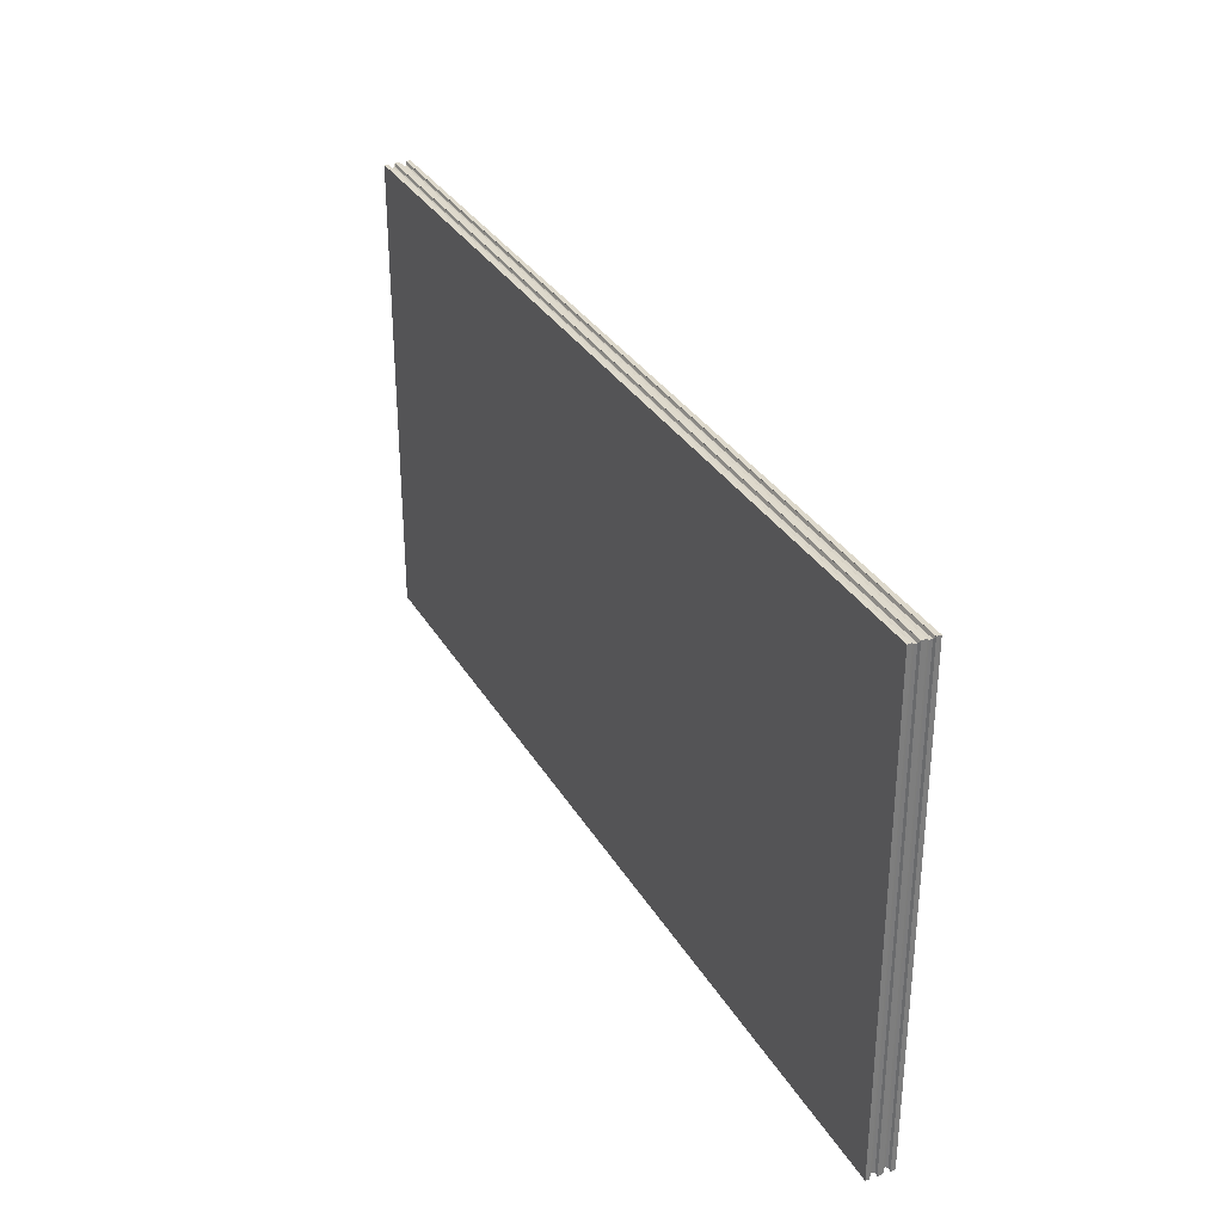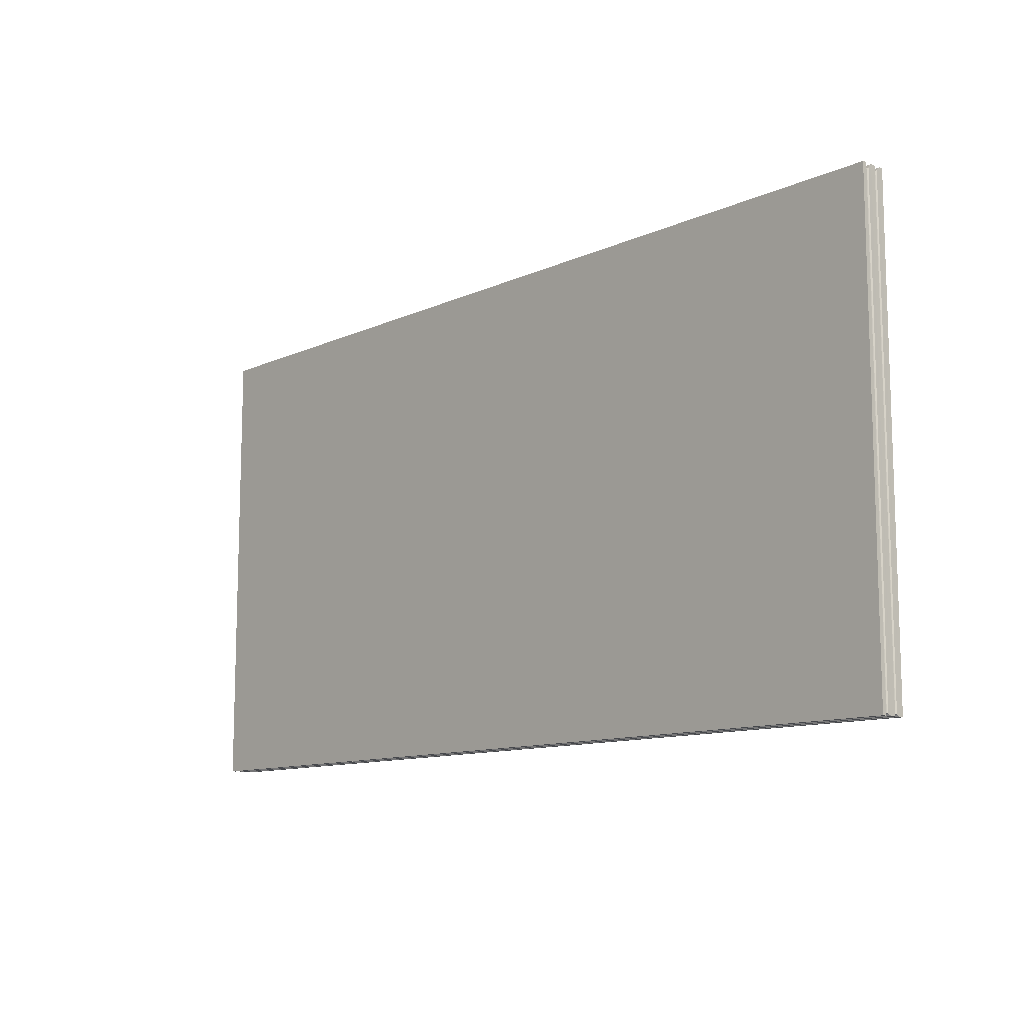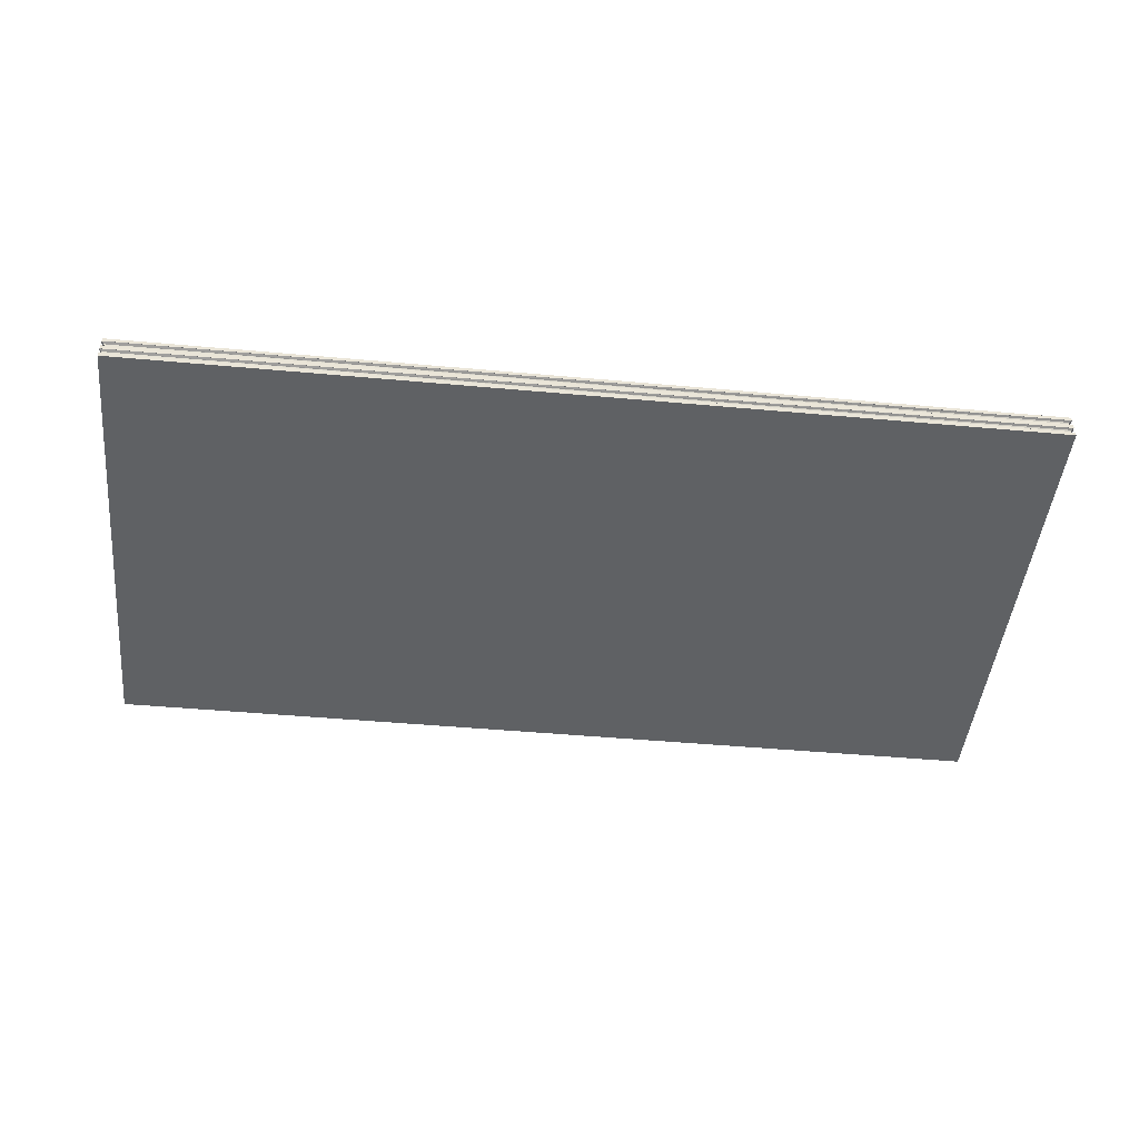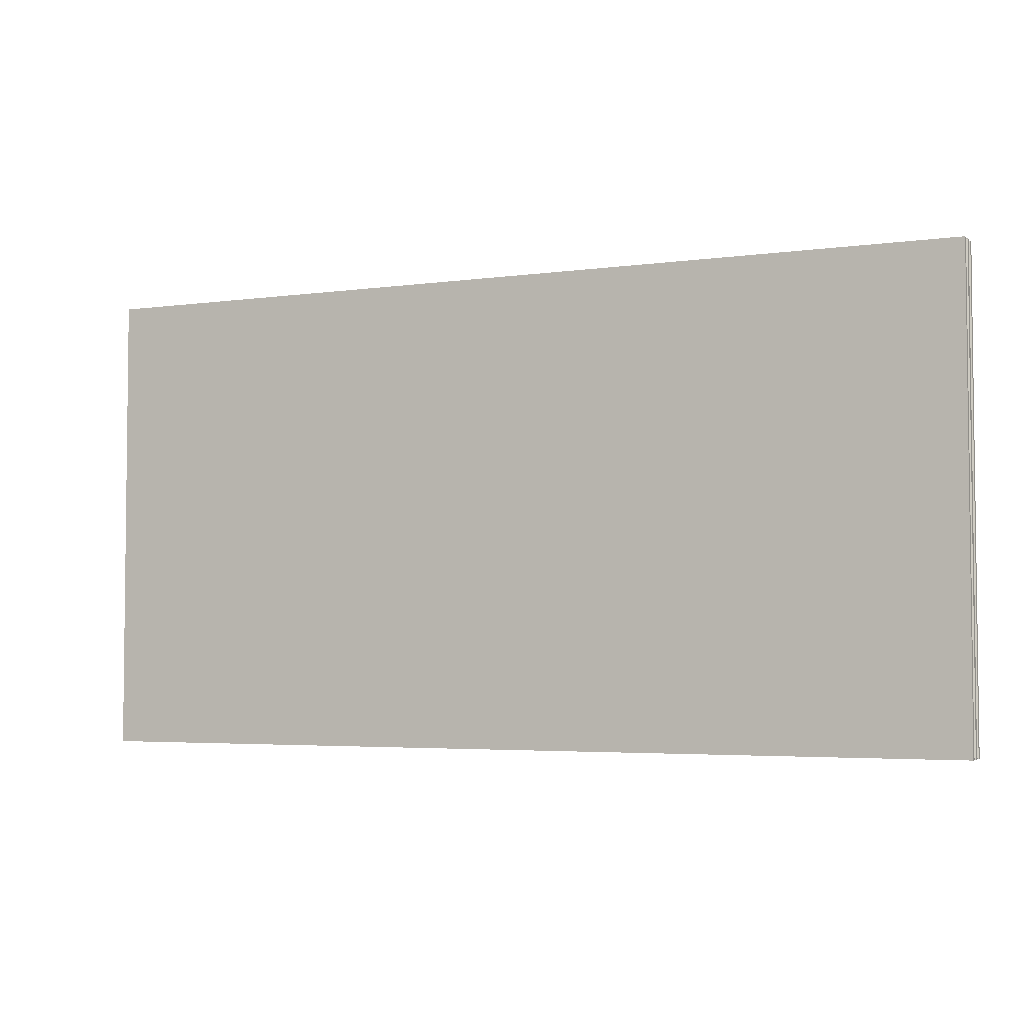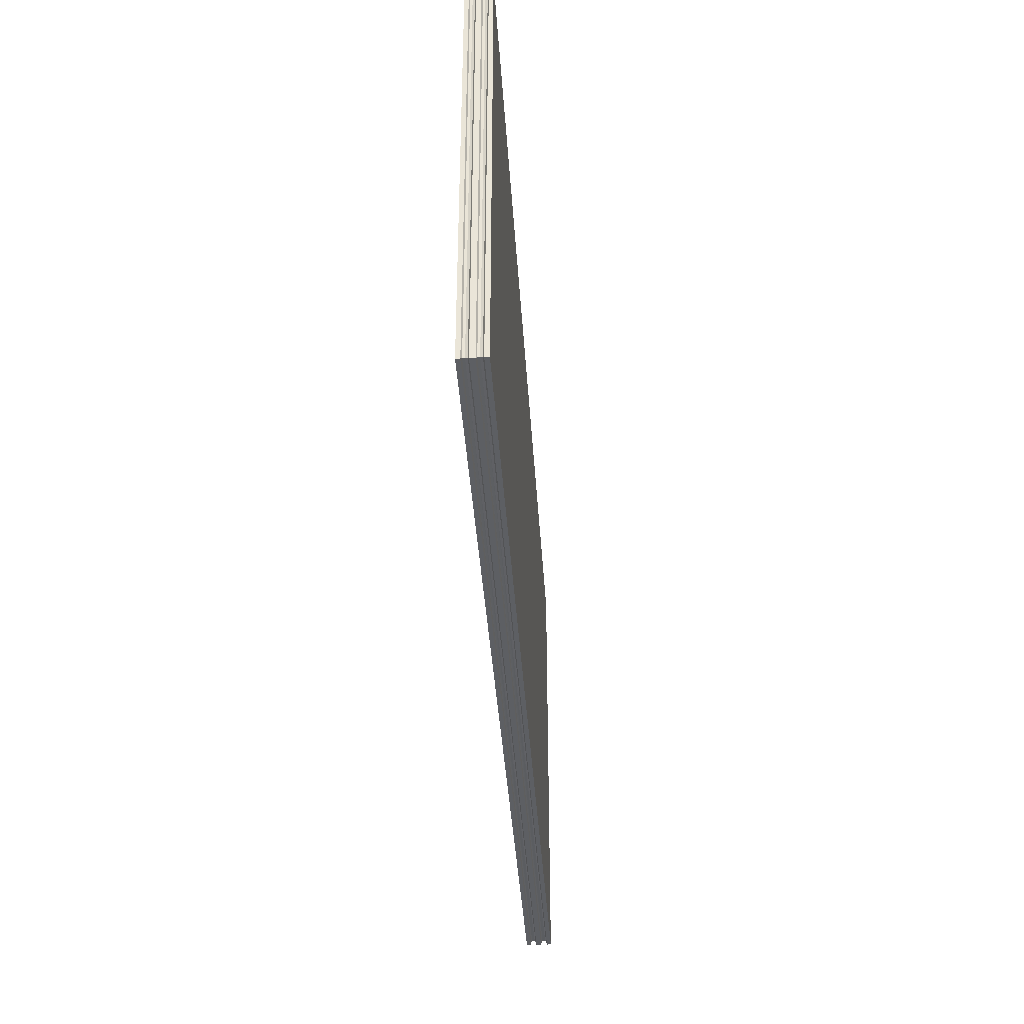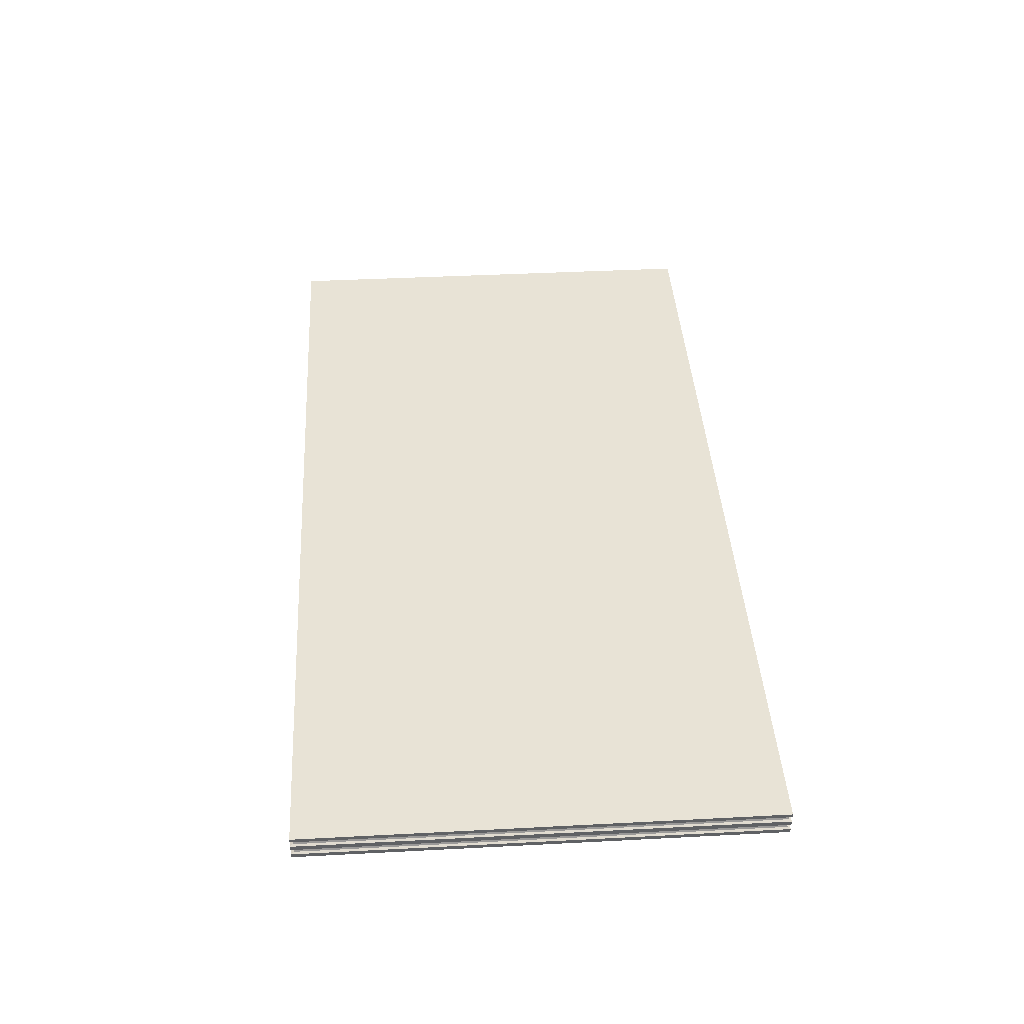
<metadata>
{"format":"obj","ext":"obj","renderer":"f3d","projection":"perspective","resolution":1024,"background":"white","views":[{"elev":31.9,"azim":64.2,"up":"+Y"},{"elev":-11.2,"azim":-132.3,"up":"+Y"},{"elev":-46.6,"azim":174.1,"up":"+Z"},{"elev":-4.0,"azim":25.0,"up":"+Y"},{"elev":-40.2,"azim":93.7,"up":"+Y"},{"elev":41.6,"azim":86.4,"up":"+Z"}]}
</metadata>
<code>
v 0.9587 -0.4966 0.2287
v 0.9587 0.4851 0.2287
v -0.9501 -0.4966 0.2287
v -0.9501 0.4851 0.2287
v -0.9501 -0.4966 0.1742
v 0.9587 0.4851 0.1742
v 0.9587 -0.4966 0.1742
v -0.9501 0.4851 0.1742
v 0.9587 -0.4966 0.183
v -0.9501 -0.4966 0.183
v 0.9587 0.4839 0.2204
v 0.9587 -0.4958 0.2204
v 0.9587 -0.496 0.2204
v 0.9587 -0.4962 0.2204
v 0.9587 -0.4964 0.2204
v 0.9587 -0.4966 0.2205
v 0.9587 0.4842 0.2204
v 0.9587 0.4845 0.2205
v 0.9587 0.4848 0.2205
v 0.9587 0.4851 0.2205
v -0.9501 0.4851 0.2207
v -0.9501 -0.4966 0.2207
v -0.9486 0.4851 0.2205
v -0.949 0.4851 0.2205
v -0.9493 0.4851 0.2206
v -0.9497 0.4851 0.2206
v -0.9486 -0.4966 0.1966
v 0.9587 -0.4966 0.2068
v -0.9501 -0.4966 0.2068
v 0.9587 -0.4966 0.1966
v -0.949 -0.4966 0.1967
v -0.9493 -0.4966 0.1968
v -0.9497 -0.4966 0.1968
v -0.9501 -0.4966 0.1968
v -0.9486 -0.4966 0.2205
v -0.949 -0.4966 0.2205
v -0.9493 -0.4966 0.2206
v -0.9497 -0.4966 0.2206
v -0.9435 -0.49 0.2136
v 0.9528 -0.49 0.2136
v -0.9435 -0.49 0.2136
v -0.9443 -0.4906 0.2107
v 0.9545 -0.4916 0.2092
v -0.9459 -0.4921 0.2087
v -0.9479 -0.4939 0.2075
v 0.9587 -0.4964 0.2068
v 0.9587 -0.4962 0.2069
v 0.9587 -0.496 0.2069
v 0.9587 -0.4958 0.2069
v -0.9501 -0.4962 0.2069
v -0.9501 -0.4958 0.2069
v -0.9501 -0.4955 0.207
v -0.9501 -0.4951 0.207
v -0.944 -0.4906 0.2164
v 0.9545 -0.4916 0.2181
v -0.9455 -0.4922 0.2187
v -0.9473 -0.4942 0.22
v -0.9435 -0.49 0.1897
v 0.9528 -0.49 0.1898
v -0.9435 -0.49 0.1898
v -0.9443 -0.4906 0.1869
v 0.9545 -0.4916 0.1853
v -0.9459 -0.4921 0.1848
v -0.9479 -0.4939 0.1836
v 0.9587 -0.4964 0.183
v 0.9587 -0.4962 0.183
v 0.9587 -0.496 0.183
v 0.9587 -0.4958 0.1831
v -0.9501 -0.4962 0.183
v -0.9501 -0.4958 0.1831
v -0.9501 -0.4955 0.1831
v -0.9501 -0.4951 0.1832
v -0.944 -0.4906 0.1926
v 0.9545 -0.4916 0.1943
v -0.9455 -0.4922 0.1948
v -0.9473 -0.4942 0.1961
v 0.9587 -0.4964 0.1966
v 0.9587 -0.4962 0.1966
v 0.9587 -0.496 0.1966
v 0.9587 -0.4958 0.1965
v 0.9587 0.4851 0.2068
v -0.9486 0.4851 0.1966
v -0.9501 0.4851 0.2068
v 0.9587 0.4851 0.1966
v -0.949 0.4851 0.1967
v -0.9493 0.4851 0.1968
v -0.9497 0.4851 0.1968
v -0.9501 0.4851 0.1968
v -0.9501 0.4851 0.183
v 0.9587 0.4851 0.183
v -0.9501 0.4832 0.1832
v -0.9501 0.4836 0.1831
v -0.9501 0.4841 0.183
v -0.9501 0.4846 0.183
v -0.9435 0.478 0.19
v -0.9435 -0.49 0.19
v -0.9435 0.4781 0.19
v -0.9442 0.4786 0.187
v -0.9458 0.4801 0.1849
v -0.9478 0.4819 0.1837
v -0.9457 0.4804 0.195
v -0.9475 0.4826 0.1962
v -0.9441 0.4788 0.1929
v -0.9501 0.4832 0.207
v -0.9501 0.4836 0.2069
v -0.9501 0.4841 0.2069
v -0.9501 0.4846 0.2068
v -0.9435 0.478 0.2138
v -0.9435 -0.49 0.2138
v -0.9435 0.4781 0.2139
v -0.9442 0.4786 0.2108
v -0.9458 0.4801 0.2087
v -0.9478 0.4819 0.2075
v -0.9457 0.4804 0.2188
v -0.9475 0.4826 0.2201
v -0.9441 0.4788 0.2167
v 0.9587 0.4839 0.1965
v 0.9587 0.4839 0.2069
v 0.9587 0.4842 0.1966
v 0.9587 0.4842 0.2069
v 0.9587 0.4845 0.1966
v 0.9587 0.4845 0.2068
v 0.9587 0.4848 0.2068
v 0.9587 0.4848 0.1966
v 0.9587 0.4839 0.1831
v 0.9587 0.4842 0.183
v 0.9587 0.4845 0.183
v 0.9587 0.4848 0.183
v 0.9545 0.4797 0.1853
v 0.9528 0.478 0.1898
v -0.9435 0.4781 0.1898
v 0.9587 0.4849 0.183
v -0.9501 0.4849 0.183
v -0.9485 0.4849 0.1966
v 0.9587 0.4849 0.1966
v 0.9545 0.4797 0.1943
v 0.9545 0.4797 0.2092
v 0.9528 0.478 0.2136
v -0.9435 0.4781 0.2137
v 0.9587 0.4849 0.2068
v -0.9501 0.4849 0.2068
v -0.9485 0.4849 0.2204
v 0.9587 0.4849 0.2205
v 0.9545 0.4797 0.2181
f 1 2 3
f 2 4 3
f 5 6 7
f 5 8 6
f 9 5 7
f 9 10 5
f 1 11 2
f 1 12 11
f 1 13 12
f 1 14 13
f 1 15 14
f 1 16 15
f 11 17 2
f 17 18 2
f 18 19 2
f 19 20 2
f 21 3 4
f 21 22 3
f 2 23 4
f 2 20 23
f 23 24 4
f 24 25 4
f 25 26 4
f 26 21 4
f 27 28 29
f 27 30 28
f 29 31 27
f 29 32 31
f 29 33 32
f 29 34 33
f 35 1 3
f 35 16 1
f 3 36 35
f 3 37 36
f 3 38 37
f 3 22 38
f 39 40 41
f 39 42 40
f 42 43 40
f 42 44 43
f 44 28 43
f 44 29 28
f 44 45 29
f 28 46 43
f 46 47 43
f 47 48 43
f 48 49 43
f 45 50 29
f 45 51 50
f 45 52 51
f 45 53 52
f 54 55 56
f 54 40 55
f 54 41 40
f 55 35 56
f 55 16 35
f 35 57 56
f 55 15 16
f 55 14 15
f 55 13 14
f 55 12 13
f 58 59 60
f 58 61 59
f 61 62 59
f 61 63 62
f 63 9 62
f 63 10 9
f 63 64 10
f 9 65 62
f 65 66 62
f 66 67 62
f 67 68 62
f 64 69 10
f 64 70 69
f 64 71 70
f 64 72 71
f 73 74 75
f 73 59 74
f 73 60 59
f 74 27 75
f 74 30 27
f 27 76 75
f 74 77 30
f 74 78 77
f 74 79 78
f 74 80 79
f 81 82 83
f 81 84 82
f 82 85 83
f 85 86 83
f 86 87 83
f 87 88 83
f 89 6 8
f 89 90 6
f 5 91 8
f 5 72 91
f 5 71 72
f 5 70 71
f 5 69 70
f 5 10 69
f 91 92 8
f 92 93 8
f 93 94 8
f 94 89 8
f 95 96 97
f 95 58 96
f 95 98 58
f 98 61 58
f 98 99 61
f 99 63 61
f 99 72 63
f 99 91 72
f 99 100 91
f 72 64 63
f 101 88 102
f 101 34 88
f 101 75 34
f 75 76 34
f 101 103 75
f 103 73 75
f 103 97 73
f 97 96 73
f 76 33 34
f 88 87 102
f 76 32 33
f 87 86 102
f 76 31 32
f 86 85 102
f 76 27 31
f 85 82 102
f 34 104 88
f 34 53 104
f 34 52 53
f 34 51 52
f 34 50 51
f 34 29 50
f 104 105 88
f 105 106 88
f 106 107 88
f 107 83 88
f 108 109 110
f 108 39 109
f 108 111 39
f 111 42 39
f 111 112 42
f 112 44 42
f 112 53 44
f 112 104 53
f 112 113 104
f 53 45 44
f 114 21 115
f 114 22 21
f 114 56 22
f 56 57 22
f 114 116 56
f 116 54 56
f 116 110 54
f 110 109 54
f 57 38 22
f 21 26 115
f 57 37 38
f 26 25 115
f 57 36 37
f 25 24 115
f 57 35 36
f 24 23 115
f 49 117 118
f 49 80 117
f 49 48 80
f 48 79 80
f 48 78 79
f 48 47 78
f 47 46 78
f 46 77 78
f 46 30 77
f 46 28 30
f 117 119 118
f 119 120 118
f 119 121 120
f 121 122 120
f 121 123 122
f 121 124 123
f 124 84 123
f 84 81 123
f 125 7 6
f 125 68 7
f 68 67 7
f 67 66 7
f 66 65 7
f 65 9 7
f 6 126 125
f 6 127 126
f 6 128 127
f 6 90 128
f 98 129 99
f 98 130 129
f 98 131 130
f 129 132 99
f 132 133 99
f 133 100 99
f 129 128 132
f 129 127 128
f 129 126 127
f 129 125 126
f 133 94 100
f 94 93 100
f 93 92 100
f 92 91 100
f 90 133 132
f 90 89 133
f 84 134 82
f 84 135 134
f 95 130 131
f 95 103 130
f 103 136 130
f 103 101 136
f 101 134 136
f 134 135 136
f 135 124 136
f 101 102 134
f 124 121 136
f 121 119 136
f 119 117 136
f 111 137 112
f 111 138 137
f 111 139 138
f 137 140 112
f 140 141 112
f 141 113 112
f 137 123 140
f 137 122 123
f 137 120 122
f 137 118 120
f 141 107 113
f 107 106 113
f 106 105 113
f 105 104 113
f 81 141 140
f 81 83 141
f 20 142 23
f 20 143 142
f 108 138 139
f 108 116 138
f 116 144 138
f 116 114 144
f 114 142 144
f 142 143 144
f 143 19 144
f 114 115 142
f 19 18 144
f 18 17 144
f 17 11 144
f 62 125 129
f 62 68 125
f 129 59 62
f 129 130 59
f 136 80 74
f 136 117 80
f 74 130 136
f 74 59 130
f 43 118 137
f 43 49 118
f 137 40 43
f 137 138 40
f 144 12 55
f 144 11 12
f 55 138 144
f 55 40 138

</code>
